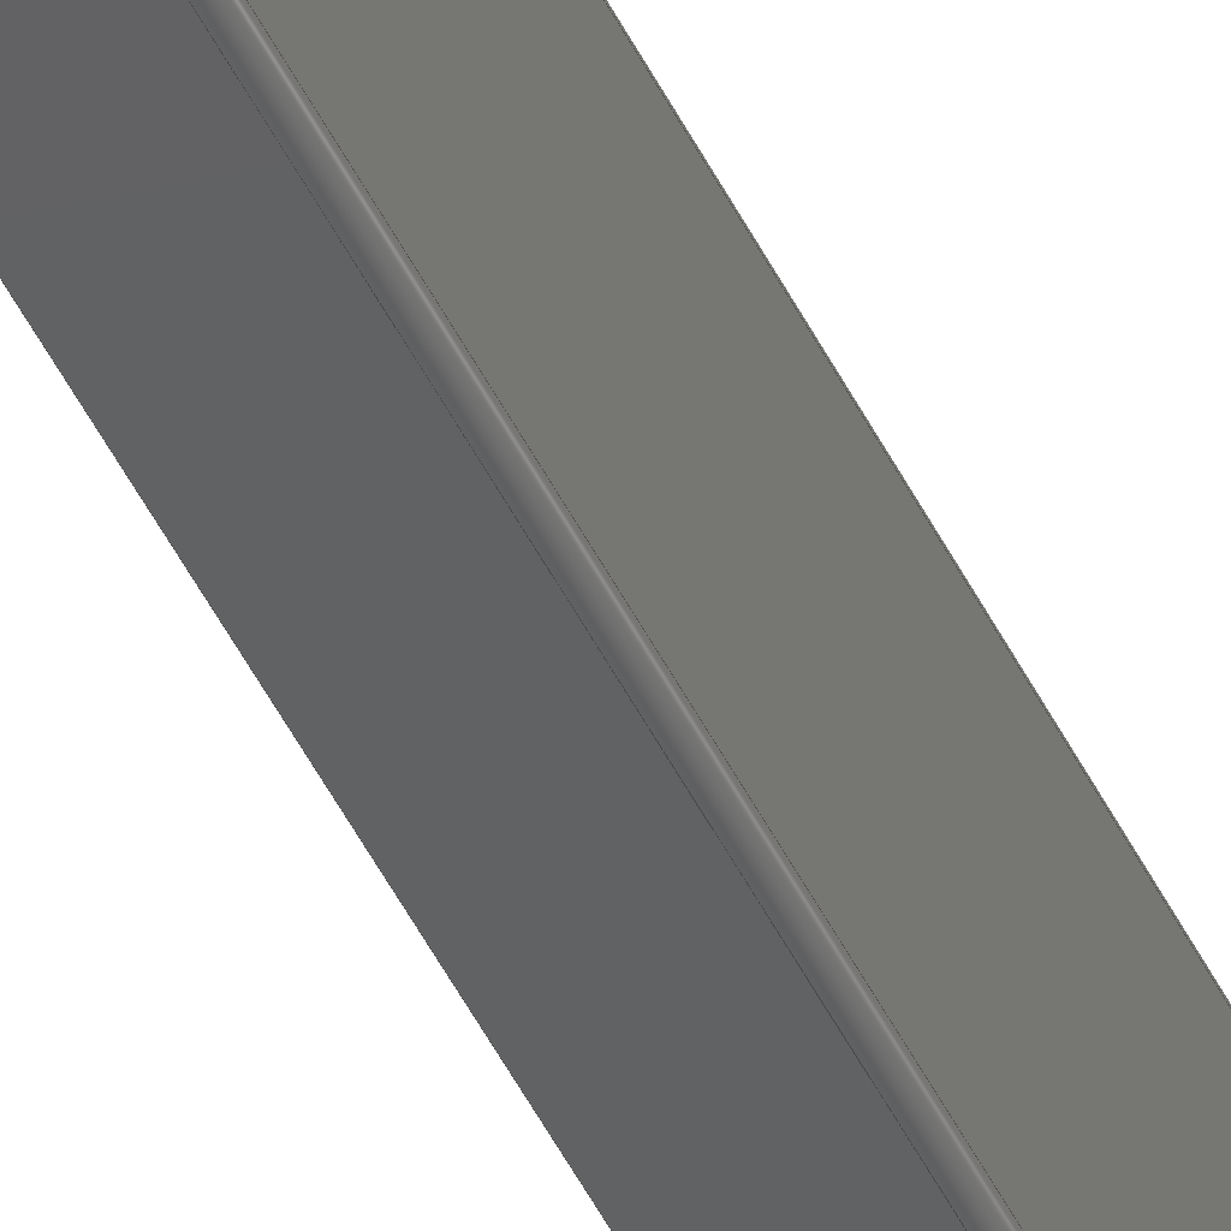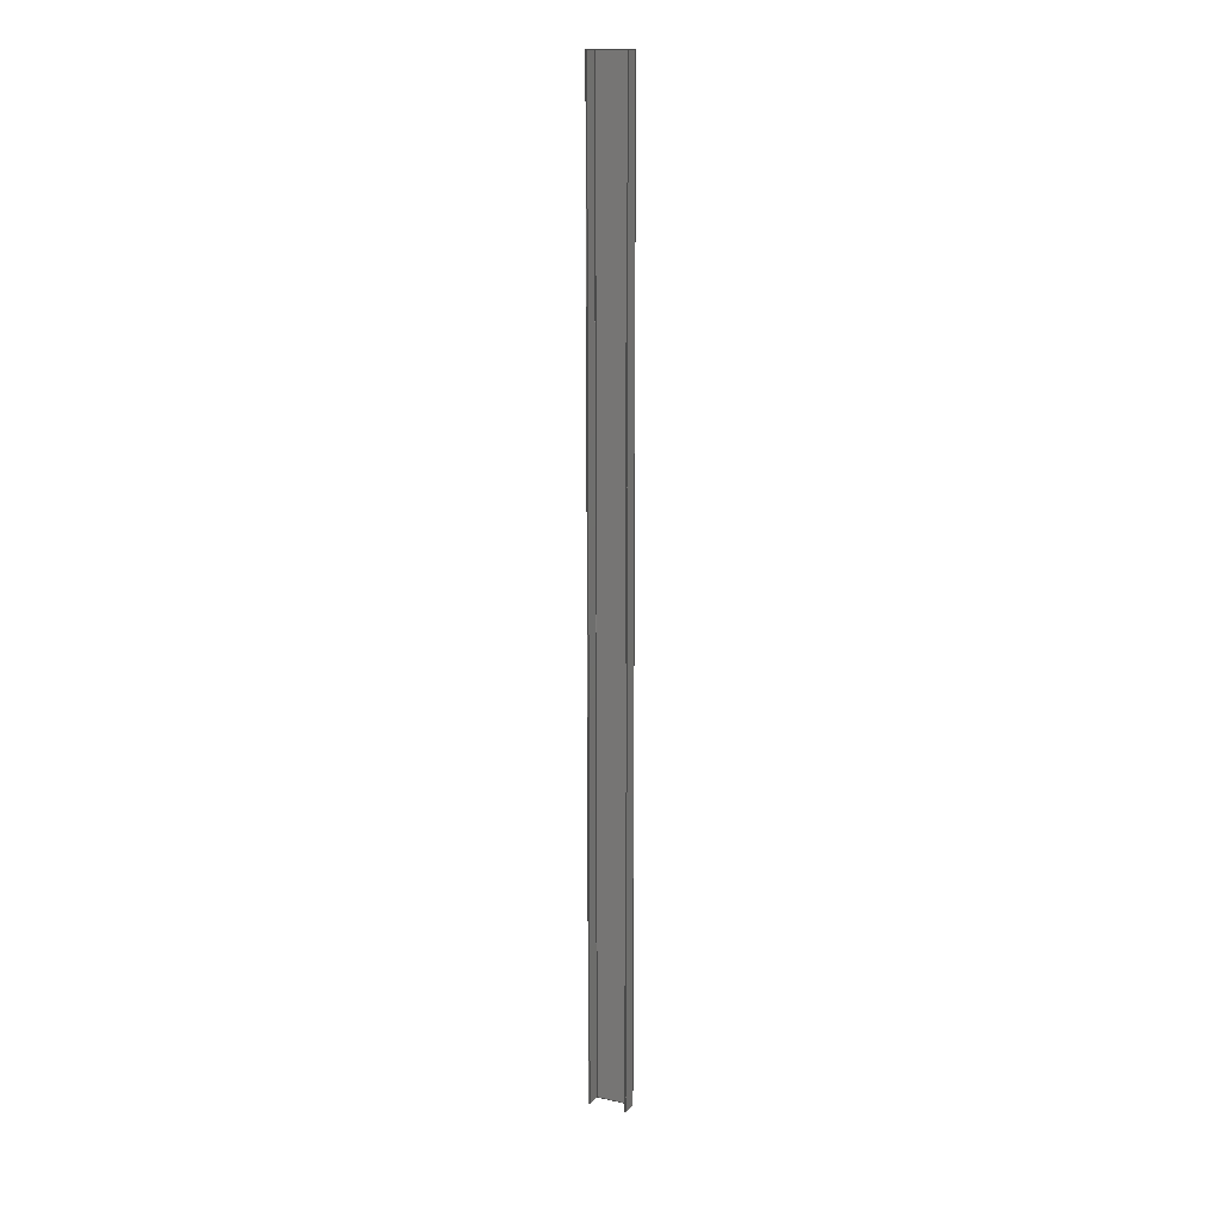
<metadata>
{"format":"step","ext":"stp","renderer":"f3d","projection":"perspective","resolution":1024,"background":"white","views":[{"elev":-43.0,"azim":-156.7,"up":"+Z"},{"elev":14.5,"azim":115.0,"up":"+Y"}]}
</metadata>
<code>
ISO-10303-21;
DATA;
#1=PROPERTY_DEFINITION_REPRESENTATION(#5,#3);
#2=PROPERTY_DEFINITION_REPRESENTATION(#6,#4);
#3=REPRESENTATION('',(#7),#448);
#4=REPRESENTATION('',(#8),#448);
#5=PROPERTY_DEFINITION('pmi validation property','',#453);
#6=PROPERTY_DEFINITION('pmi validation property','',#453);
#7=VALUE_REPRESENTATION_ITEM('number of annotations',COUNT_MEASURE(0));
#8=VALUE_REPRESENTATION_ITEM('number of views',COUNT_MEASURE(0));
#9=SHAPE_REPRESENTATION_RELATIONSHIP('','',#274,#10);
#10=ADVANCED_BREP_SHAPE_REPRESENTATION('',(#272),#448);
#11=CYLINDRICAL_SURFACE('',#289,6);
#12=CYLINDRICAL_SURFACE('',#291,6);
#13=CYLINDRICAL_SURFACE('',#294,3);
#14=CYLINDRICAL_SURFACE('',#296,3);
#15=CIRCLE('',#277,6);
#16=CIRCLE('',#278,6);
#17=CIRCLE('',#279,3);
#18=CIRCLE('',#280,3);
#19=CIRCLE('',#283,6);
#20=CIRCLE('',#284,6);
#21=CIRCLE('',#285,3);
#22=CIRCLE('',#286,3);
#23=ORIENTED_EDGE('',*,*,#95,.F.);
#24=ORIENTED_EDGE('',*,*,#96,.F.);
#25=ORIENTED_EDGE('',*,*,#97,.F.);
#26=ORIENTED_EDGE('',*,*,#98,.F.);
#27=ORIENTED_EDGE('',*,*,#99,.F.);
#28=ORIENTED_EDGE('',*,*,#100,.F.);
#29=ORIENTED_EDGE('',*,*,#101,.T.);
#30=ORIENTED_EDGE('',*,*,#102,.T.);
#31=ORIENTED_EDGE('',*,*,#103,.T.);
#32=ORIENTED_EDGE('',*,*,#104,.T.);
#33=ORIENTED_EDGE('',*,*,#105,.T.);
#34=ORIENTED_EDGE('',*,*,#106,.T.);
#35=ORIENTED_EDGE('',*,*,#106,.F.);
#36=ORIENTED_EDGE('',*,*,#107,.T.);
#37=ORIENTED_EDGE('',*,*,#108,.T.);
#38=ORIENTED_EDGE('',*,*,#109,.F.);
#39=ORIENTED_EDGE('',*,*,#110,.T.);
#40=ORIENTED_EDGE('',*,*,#111,.T.);
#41=ORIENTED_EDGE('',*,*,#112,.T.);
#42=ORIENTED_EDGE('',*,*,#113,.T.);
#43=ORIENTED_EDGE('',*,*,#114,.T.);
#44=ORIENTED_EDGE('',*,*,#108,.F.);
#45=ORIENTED_EDGE('',*,*,#115,.F.);
#46=ORIENTED_EDGE('',*,*,#116,.F.);
#47=ORIENTED_EDGE('',*,*,#117,.F.);
#48=ORIENTED_EDGE('',*,*,#118,.F.);
#49=ORIENTED_EDGE('',*,*,#119,.F.);
#50=ORIENTED_EDGE('',*,*,#120,.T.);
#51=ORIENTED_EDGE('',*,*,#121,.F.);
#52=ORIENTED_EDGE('',*,*,#100,.T.);
#53=ORIENTED_EDGE('',*,*,#122,.T.);
#54=ORIENTED_EDGE('',*,*,#120,.F.);
#55=ORIENTED_EDGE('',*,*,#110,.F.);
#56=ORIENTED_EDGE('',*,*,#122,.F.);
#57=ORIENTED_EDGE('',*,*,#99,.T.);
#58=ORIENTED_EDGE('',*,*,#123,.T.);
#59=ORIENTED_EDGE('',*,*,#111,.F.);
#60=ORIENTED_EDGE('',*,*,#123,.F.);
#61=ORIENTED_EDGE('',*,*,#98,.T.);
#62=ORIENTED_EDGE('',*,*,#124,.T.);
#63=ORIENTED_EDGE('',*,*,#112,.F.);
#64=ORIENTED_EDGE('',*,*,#124,.F.);
#65=ORIENTED_EDGE('',*,*,#97,.T.);
#66=ORIENTED_EDGE('',*,*,#125,.T.);
#67=ORIENTED_EDGE('',*,*,#113,.F.);
#68=ORIENTED_EDGE('',*,*,#125,.F.);
#69=ORIENTED_EDGE('',*,*,#96,.T.);
#70=ORIENTED_EDGE('',*,*,#126,.T.);
#71=ORIENTED_EDGE('',*,*,#114,.F.);
#72=ORIENTED_EDGE('',*,*,#126,.F.);
#73=ORIENTED_EDGE('',*,*,#95,.T.);
#74=ORIENTED_EDGE('',*,*,#109,.T.);
#75=ORIENTED_EDGE('',*,*,#119,.T.);
#76=ORIENTED_EDGE('',*,*,#127,.F.);
#77=ORIENTED_EDGE('',*,*,#101,.F.);
#78=ORIENTED_EDGE('',*,*,#121,.T.);
#79=ORIENTED_EDGE('',*,*,#118,.T.);
#80=ORIENTED_EDGE('',*,*,#128,.F.);
#81=ORIENTED_EDGE('',*,*,#102,.F.);
#82=ORIENTED_EDGE('',*,*,#127,.T.);
#83=ORIENTED_EDGE('',*,*,#117,.T.);
#84=ORIENTED_EDGE('',*,*,#129,.F.);
#85=ORIENTED_EDGE('',*,*,#103,.F.);
#86=ORIENTED_EDGE('',*,*,#128,.T.);
#87=ORIENTED_EDGE('',*,*,#116,.T.);
#88=ORIENTED_EDGE('',*,*,#130,.F.);
#89=ORIENTED_EDGE('',*,*,#104,.F.);
#90=ORIENTED_EDGE('',*,*,#129,.T.);
#91=ORIENTED_EDGE('',*,*,#115,.T.);
#92=ORIENTED_EDGE('',*,*,#107,.F.);
#93=ORIENTED_EDGE('',*,*,#105,.F.);
#94=ORIENTED_EDGE('',*,*,#130,.T.);
#95=EDGE_CURVE('',#131,#132,#155,.T.);
#96=EDGE_CURVE('',#133,#131,#15,.F.);
#97=EDGE_CURVE('',#134,#133,#156,.T.);
#98=EDGE_CURVE('',#135,#134,#16,.F.);
#99=EDGE_CURVE('',#136,#135,#157,.T.);
#100=EDGE_CURVE('',#137,#136,#158,.T.);
#101=EDGE_CURVE('',#137,#138,#159,.F.);
#102=EDGE_CURVE('',#138,#139,#17,.T.);
#103=EDGE_CURVE('',#139,#140,#160,.F.);
#104=EDGE_CURVE('',#140,#141,#18,.T.);
#105=EDGE_CURVE('',#141,#142,#161,.F.);
#106=EDGE_CURVE('',#142,#132,#162,.T.);
#107=EDGE_CURVE('',#142,#143,#163,.F.);
#108=EDGE_CURVE('',#143,#144,#164,.T.);
#109=EDGE_CURVE('',#132,#144,#165,.T.);
#110=EDGE_CURVE('',#145,#146,#166,.T.);
#111=EDGE_CURVE('',#146,#147,#19,.F.);
#112=EDGE_CURVE('',#147,#148,#167,.T.);
#113=EDGE_CURVE('',#148,#149,#20,.F.);
#114=EDGE_CURVE('',#149,#144,#168,.T.);
#115=EDGE_CURVE('',#150,#143,#169,.F.);
#116=EDGE_CURVE('',#151,#150,#21,.T.);
#117=EDGE_CURVE('',#152,#151,#170,.F.);
#118=EDGE_CURVE('',#153,#152,#22,.T.);
#119=EDGE_CURVE('',#154,#153,#171,.F.);
#120=EDGE_CURVE('',#154,#145,#172,.T.);
#121=EDGE_CURVE('',#137,#154,#173,.F.);
#122=EDGE_CURVE('',#136,#145,#174,.T.);
#123=EDGE_CURVE('',#135,#146,#175,.T.);
#124=EDGE_CURVE('',#134,#147,#176,.T.);
#125=EDGE_CURVE('',#133,#148,#177,.T.);
#126=EDGE_CURVE('',#131,#149,#178,.T.);
#127=EDGE_CURVE('',#138,#153,#179,.F.);
#128=EDGE_CURVE('',#139,#152,#180,.T.);
#129=EDGE_CURVE('',#140,#151,#181,.F.);
#130=EDGE_CURVE('',#141,#150,#182,.T.);
#131=VERTEX_POINT('',#375);
#132=VERTEX_POINT('',#376);
#133=VERTEX_POINT('',#378);
#134=VERTEX_POINT('',#380);
#135=VERTEX_POINT('',#382);
#136=VERTEX_POINT('',#384);
#137=VERTEX_POINT('',#386);
#138=VERTEX_POINT('',#388);
#139=VERTEX_POINT('',#390);
#140=VERTEX_POINT('',#392);
#141=VERTEX_POINT('',#394);
#142=VERTEX_POINT('',#396);
#143=VERTEX_POINT('',#400);
#144=VERTEX_POINT('',#402);
#145=VERTEX_POINT('',#406);
#146=VERTEX_POINT('',#407);
#147=VERTEX_POINT('',#409);
#148=VERTEX_POINT('',#411);
#149=VERTEX_POINT('',#413);
#150=VERTEX_POINT('',#416);
#151=VERTEX_POINT('',#418);
#152=VERTEX_POINT('',#420);
#153=VERTEX_POINT('',#422);
#154=VERTEX_POINT('',#424);
#155=LINE('',#374,#183);
#156=LINE('',#379,#184);
#157=LINE('',#383,#185);
#158=LINE('',#385,#186);
#159=LINE('',#387,#187);
#160=LINE('',#391,#188);
#161=LINE('',#395,#189);
#162=LINE('',#397,#190);
#163=LINE('',#399,#191);
#164=LINE('',#401,#192);
#165=LINE('',#403,#193);
#166=LINE('',#405,#194);
#167=LINE('',#410,#195);
#168=LINE('',#414,#196);
#169=LINE('',#415,#197);
#170=LINE('',#419,#198);
#171=LINE('',#423,#199);
#172=LINE('',#425,#200);
#173=LINE('',#427,#201);
#174=LINE('',#428,#202);
#175=LINE('',#430,#203);
#176=LINE('',#432,#204);
#177=LINE('',#434,#205);
#178=LINE('',#436,#206);
#179=LINE('',#439,#207);
#180=LINE('',#441,#208);
#181=LINE('',#443,#209);
#182=LINE('',#445,#210);
#183=VECTOR('',#302,1000);
#184=VECTOR('',#305,1000);
#185=VECTOR('',#308,1000);
#186=VECTOR('',#309,1000);
#187=VECTOR('',#310,1000);
#188=VECTOR('',#313,1000);
#189=VECTOR('',#316,1000);
#190=VECTOR('',#317,1000);
#191=VECTOR('',#320,1000);
#192=VECTOR('',#321,1000);
#193=VECTOR('',#322,1000);
#194=VECTOR('',#325,1000);
#195=VECTOR('',#328,1000);
#196=VECTOR('',#331,1000);
#197=VECTOR('',#332,1000);
#198=VECTOR('',#335,1000);
#199=VECTOR('',#338,1000);
#200=VECTOR('',#339,1000);
#201=VECTOR('',#342,1000);
#202=VECTOR('',#343,1000);
#203=VECTOR('',#346,1000);
#204=VECTOR('',#349,1000);
#205=VECTOR('',#352,1000);
#206=VECTOR('',#355,1000);
#207=VECTOR('',#360,1000);
#208=VECTOR('',#363,1000);
#209=VECTOR('',#366,1000);
#210=VECTOR('',#369,1000);
#211=EDGE_LOOP('',(#23,#24,#25,#26,#27,#28,#29,#30,#31,#32,#33,#34));
#212=EDGE_LOOP('',(#35,#36,#37,#38));
#213=EDGE_LOOP('',(#39,#40,#41,#42,#43,#44,#45,#46,#47,#48,#49,#50));
#214=EDGE_LOOP('',(#51,#52,#53,#54));
#215=EDGE_LOOP('',(#55,#56,#57,#58));
#216=EDGE_LOOP('',(#59,#60,#61,#62));
#217=EDGE_LOOP('',(#63,#64,#65,#66));
#218=EDGE_LOOP('',(#67,#68,#69,#70));
#219=EDGE_LOOP('',(#71,#72,#73,#74));
#220=EDGE_LOOP('',(#75,#76,#77,#78));
#221=EDGE_LOOP('',(#79,#80,#81,#82));
#222=EDGE_LOOP('',(#83,#84,#85,#86));
#223=EDGE_LOOP('',(#87,#88,#89,#90));
#224=EDGE_LOOP('',(#91,#92,#93,#94));
#225=FACE_BOUND('',#211,.T.);
#226=FACE_BOUND('',#212,.T.);
#227=FACE_BOUND('',#213,.T.);
#228=FACE_BOUND('',#214,.T.);
#229=FACE_BOUND('',#215,.T.);
#230=FACE_BOUND('',#216,.T.);
#231=FACE_BOUND('',#217,.T.);
#232=FACE_BOUND('',#218,.T.);
#233=FACE_BOUND('',#219,.T.);
#234=FACE_BOUND('',#220,.T.);
#235=FACE_BOUND('',#221,.T.);
#236=FACE_BOUND('',#222,.T.);
#237=FACE_BOUND('',#223,.T.);
#238=FACE_BOUND('',#224,.T.);
#239=PLANE('',#276);
#240=PLANE('',#281);
#241=PLANE('',#282);
#242=PLANE('',#287);
#243=PLANE('',#288);
#244=PLANE('',#290);
#245=PLANE('',#292);
#246=PLANE('',#293);
#247=PLANE('',#295);
#248=PLANE('',#297);
#249=ADVANCED_FACE('',(#225),#239,.T.);
#250=ADVANCED_FACE('',(#226),#240,.T.);
#251=ADVANCED_FACE('',(#227),#241,.F.);
#252=ADVANCED_FACE('',(#228),#242,.F.);
#253=ADVANCED_FACE('',(#229),#243,.T.);
#254=ADVANCED_FACE('',(#230),#11,.T.);
#255=ADVANCED_FACE('',(#231),#244,.T.);
#256=ADVANCED_FACE('',(#232),#12,.T.);
#257=ADVANCED_FACE('',(#233),#245,.T.);
#258=ADVANCED_FACE('',(#234),#246,.F.);
#259=ADVANCED_FACE('',(#235),#13,.F.);
#260=ADVANCED_FACE('',(#236),#247,.F.);
#261=ADVANCED_FACE('',(#237),#14,.F.);
#262=ADVANCED_FACE('',(#238),#248,.F.);
#263=CLOSED_SHELL('',(#249,#250,#251,#252,#253,#254,#255,#256,#257,#258,
#259,#260,#261,#262));
#264=STYLED_ITEM('',(#265),#272);
#265=PRESENTATION_STYLE_ASSIGNMENT((#266));
#266=SURFACE_STYLE_USAGE(.BOTH.,#267);
#267=SURFACE_SIDE_STYLE('',(#268));
#268=SURFACE_STYLE_FILL_AREA(#269);
#269=FILL_AREA_STYLE('',(#270));
#270=FILL_AREA_STYLE_COLOUR('',#271);
#271=COLOUR_RGB('',0.6663,0.6873,0.7);
#272=MANIFOLD_SOLID_BREP('',#263);
#273=SHAPE_DEFINITION_REPRESENTATION(#453,#274);
#274=SHAPE_REPRESENTATION('WK188-005_3500',(#275),#448);
#275=AXIS2_PLACEMENT_3D('',#372,#298,#299);
#276=AXIS2_PLACEMENT_3D('',#373,#300,#301);
#277=AXIS2_PLACEMENT_3D('',#377,#303,#304);
#278=AXIS2_PLACEMENT_3D('',#381,#306,#307);
#279=AXIS2_PLACEMENT_3D('',#389,#311,#312);
#280=AXIS2_PLACEMENT_3D('',#393,#314,#315);
#281=AXIS2_PLACEMENT_3D('',#398,#318,#319);
#282=AXIS2_PLACEMENT_3D('',#404,#323,#324);
#283=AXIS2_PLACEMENT_3D('',#408,#326,#327);
#284=AXIS2_PLACEMENT_3D('',#412,#329,#330);
#285=AXIS2_PLACEMENT_3D('',#417,#333,#334);
#286=AXIS2_PLACEMENT_3D('',#421,#336,#337);
#287=AXIS2_PLACEMENT_3D('',#426,#340,#341);
#288=AXIS2_PLACEMENT_3D('',#429,#344,#345);
#289=AXIS2_PLACEMENT_3D('',#431,#347,#348);
#290=AXIS2_PLACEMENT_3D('',#433,#350,#351);
#291=AXIS2_PLACEMENT_3D('',#435,#353,#354);
#292=AXIS2_PLACEMENT_3D('',#437,#356,#357);
#293=AXIS2_PLACEMENT_3D('',#438,#358,#359);
#294=AXIS2_PLACEMENT_3D('',#440,#361,#362);
#295=AXIS2_PLACEMENT_3D('',#442,#364,#365);
#296=AXIS2_PLACEMENT_3D('',#444,#367,#368);
#297=AXIS2_PLACEMENT_3D('',#446,#370,#371);
#298=DIRECTION('',(0,0,1));
#299=DIRECTION('',(1,0,0));
#300=DIRECTION('',(0,1,0));
#301=DIRECTION('',(1,0,2.313e-16));
#302=DIRECTION('',(1,0,2.313e-16));
#303=DIRECTION('',(0,1,0));
#304=DIRECTION('',(0,0,1));
#305=DIRECTION('',(1.225e-16,0,-1));
#306=DIRECTION('',(0,1,0));
#307=DIRECTION('',(0,0,1));
#308=DIRECTION('',(-1,0,-2.313e-16));
#309=DIRECTION('',(-2.313e-16,0,1));
#310=DIRECTION('',(1,0,2.313e-16));
#311=DIRECTION('',(0,-1,0));
#312=DIRECTION('',(0,0,-1));
#313=DIRECTION('',(-1.225e-16,0,1));
#314=DIRECTION('',(0,-1,0));
#315=DIRECTION('',(0,0,-1));
#316=DIRECTION('',(-1,0,-2.313e-16));
#317=DIRECTION('',(2.313e-16,0,-1));
#318=DIRECTION('',(1,0,2.313e-16));
#319=DIRECTION('',(0,-1,0));
#320=DIRECTION('',(0,1,0));
#321=DIRECTION('',(2.313e-16,0,-1));
#322=DIRECTION('',(0,-1,0));
#323=DIRECTION('',(0,1,0));
#324=DIRECTION('',(-1,0,-2.313e-16));
#325=DIRECTION('',(-1,0,-2.313e-16));
#326=DIRECTION('',(0,1,0));
#327=DIRECTION('',(0,0,1));
#328=DIRECTION('',(1.225e-16,0,-1));
#329=DIRECTION('',(0,1,0));
#330=DIRECTION('',(0,0,1));
#331=DIRECTION('',(1,0,2.313e-16));
#332=DIRECTION('',(-1,0,-2.313e-16));
#333=DIRECTION('',(0,-1,0));
#334=DIRECTION('',(0,0,-1));
#335=DIRECTION('',(-1.225e-16,0,1));
#336=DIRECTION('',(0,-1,0));
#337=DIRECTION('',(0,0,-1));
#338=DIRECTION('',(1,0,2.313e-16));
#339=DIRECTION('',(-2.313e-16,0,1));
#340=DIRECTION('',(-1,0,-2.313e-16));
#341=DIRECTION('',(0,-1,0));
#342=DIRECTION('',(0,1,0));
#343=DIRECTION('',(0,-1,0));
#344=DIRECTION('',(-2.313e-16,0,1));
#345=DIRECTION('',(1,0,2.313e-16));
#346=DIRECTION('',(0,-1,0));
#347=DIRECTION('',(0,-1,0));
#348=DIRECTION('',(0,0,-1));
#349=DIRECTION('',(0,-1,0));
#350=DIRECTION('',(-1,0,-1.225e-16));
#351=DIRECTION('',(-1.225e-16,0,1));
#352=DIRECTION('',(0,-1,0));
#353=DIRECTION('',(0,-1,0));
#354=DIRECTION('',(0,0,-1));
#355=DIRECTION('',(0,-1,0));
#356=DIRECTION('',(2.313e-16,0,-1));
#357=DIRECTION('',(-1,0,-2.313e-16));
#358=DIRECTION('',(-2.313e-16,0,1));
#359=DIRECTION('',(1,0,2.313e-16));
#360=DIRECTION('',(0,1,0));
#361=DIRECTION('',(0,-1,0));
#362=DIRECTION('',(0,0,-1));
#363=DIRECTION('',(0,-1,0));
#364=DIRECTION('',(-1,0,-1.225e-16));
#365=DIRECTION('',(-1.225e-16,0,1));
#366=DIRECTION('',(0,1,0));
#367=DIRECTION('',(0,-1,0));
#368=DIRECTION('',(0,0,-1));
#369=DIRECTION('',(0,-1,0));
#370=DIRECTION('',(2.313e-16,0,-1));
#371=DIRECTION('',(-1,0,-2.313e-16));
#372=CARTESIAN_POINT('',(0,0,0));
#373=CARTESIAN_POINT('',(0,1750,-70));
#374=CARTESIAN_POINT('',(0,1750,-70));
#375=CARTESIAN_POINT('',(6,1750,-70));
#376=CARTESIAN_POINT('',(60,1750,-70));
#377=CARTESIAN_POINT('',(6,1750,-64));
#378=CARTESIAN_POINT('',(-7.348e-16,1750,-64));
#379=CARTESIAN_POINT('',(0,1750,-70));
#380=CARTESIAN_POINT('',(-1.641e-14,1750,64));
#381=CARTESIAN_POINT('',(6,1750,64));
#382=CARTESIAN_POINT('',(6,1750,70));
#383=CARTESIAN_POINT('',(-1.715e-14,1750,70));
#384=CARTESIAN_POINT('',(60,1750,70));
#385=CARTESIAN_POINT('',(60,1750,70));
#386=CARTESIAN_POINT('',(60,1750,67));
#387=CARTESIAN_POINT('',(-1.645e-14,1750,67));
#388=CARTESIAN_POINT('',(6,1750,67));
#389=CARTESIAN_POINT('',(6,1750,64));
#390=CARTESIAN_POINT('',(3,1750,64));
#391=CARTESIAN_POINT('',(3,1750,-70));
#392=CARTESIAN_POINT('',(3,1750,-64));
#393=CARTESIAN_POINT('',(6,1750,-64));
#394=CARTESIAN_POINT('',(6,1750,-67));
#395=CARTESIAN_POINT('',(-6.939e-16,1750,-67));
#396=CARTESIAN_POINT('',(60,1750,-67));
#397=CARTESIAN_POINT('',(60,1750,-70));
#398=CARTESIAN_POINT('',(60,1750,-70));
#399=CARTESIAN_POINT('',(60,1750,-67));
#400=CARTESIAN_POINT('',(60,-1750,-67));
#401=CARTESIAN_POINT('',(60,-1750,-70));
#402=CARTESIAN_POINT('',(60,-1750,-70));
#403=CARTESIAN_POINT('',(60,1750,-70));
#404=CARTESIAN_POINT('',(-1.715e-14,-1750,70));
#405=CARTESIAN_POINT('',(-1.715e-14,-1750,70));
#406=CARTESIAN_POINT('',(60,-1750,70));
#407=CARTESIAN_POINT('',(6,-1750,70));
#408=CARTESIAN_POINT('',(6,-1750,64));
#409=CARTESIAN_POINT('',(-1.641e-14,-1750,64));
#410=CARTESIAN_POINT('',(0,-1750,-70));
#411=CARTESIAN_POINT('',(-7.348e-16,-1750,-64));
#412=CARTESIAN_POINT('',(6,-1750,-64));
#413=CARTESIAN_POINT('',(6,-1750,-70));
#414=CARTESIAN_POINT('',(0,-1750,-70));
#415=CARTESIAN_POINT('',(-6.939e-16,-1750,-67));
#416=CARTESIAN_POINT('',(6,-1750,-67));
#417=CARTESIAN_POINT('',(6,-1750,-64));
#418=CARTESIAN_POINT('',(3,-1750,-64));
#419=CARTESIAN_POINT('',(3,-1750,-70));
#420=CARTESIAN_POINT('',(3,-1750,64));
#421=CARTESIAN_POINT('',(6,-1750,64));
#422=CARTESIAN_POINT('',(6,-1750,67));
#423=CARTESIAN_POINT('',(-1.645e-14,-1750,67));
#424=CARTESIAN_POINT('',(60,-1750,67));
#425=CARTESIAN_POINT('',(60,-1750,70));
#426=CARTESIAN_POINT('',(60,1750,70));
#427=CARTESIAN_POINT('',(60,1750,67));
#428=CARTESIAN_POINT('',(60,1750,70));
#429=CARTESIAN_POINT('',(-1.715e-14,1750,70));
#430=CARTESIAN_POINT('',(6,1750,70));
#431=CARTESIAN_POINT('',(6,1750,64));
#432=CARTESIAN_POINT('',(-1.641e-14,1750,64));
#433=CARTESIAN_POINT('',(0,1750,-70));
#434=CARTESIAN_POINT('',(-7.348e-16,1750,-64));
#435=CARTESIAN_POINT('',(6,1750,-64));
#436=CARTESIAN_POINT('',(6,1750,-70));
#437=CARTESIAN_POINT('',(0,1750,-70));
#438=CARTESIAN_POINT('',(-1.645e-14,1750,67));
#439=CARTESIAN_POINT('',(6,1750,67));
#440=CARTESIAN_POINT('',(6,1750,64));
#441=CARTESIAN_POINT('',(3,1750,64));
#442=CARTESIAN_POINT('',(3,1750,-70));
#443=CARTESIAN_POINT('',(3,1750,-64));
#444=CARTESIAN_POINT('',(6,1750,-64));
#445=CARTESIAN_POINT('',(6,1750,-67));
#446=CARTESIAN_POINT('',(-6.939e-16,1750,-67));
#447=MECHANICAL_DESIGN_GEOMETRIC_PRESENTATION_REPRESENTATION('',(#264),
#448);
#448=(
GEOMETRIC_REPRESENTATION_CONTEXT(3)
GLOBAL_UNCERTAINTY_ASSIGNED_CONTEXT((#449))
GLOBAL_UNIT_ASSIGNED_CONTEXT((#452,#451,#450))
REPRESENTATION_CONTEXT('WK188-005_3500','TOP_LEVEL_ASSEMBLY_PART')
);
#449=UNCERTAINTY_MEASURE_WITH_UNIT(LENGTH_MEASURE(0.005),#452,
'DISTANCE_ACCURACY_VALUE','Maximum Tolerance applied to model');
#450=(
NAMED_UNIT(*)
SI_UNIT($,.STERADIAN.)
SOLID_ANGLE_UNIT()
);
#451=(
NAMED_UNIT(*)
PLANE_ANGLE_UNIT()
SI_UNIT($,.RADIAN.)
);
#452=(
LENGTH_UNIT()
NAMED_UNIT(*)
SI_UNIT(.MILLI.,.METRE.)
);
#453=PRODUCT_DEFINITION_SHAPE('','',#454);
#454=PRODUCT_DEFINITION('','',#456,#455);
#455=PRODUCT_DEFINITION_CONTEXT('',#462,'design');
#456=PRODUCT_DEFINITION_FORMATION_WITH_SPECIFIED_SOURCE('','',#458,
 .NOT_KNOWN.);
#457=PRODUCT_RELATED_PRODUCT_CATEGORY('','',(#458));
#458=PRODUCT('WK188-005_3500','WK188-005_3500','WK188-005_3500',(#460));
#459=PRODUCT_CATEGORY('','');
#460=PRODUCT_CONTEXT('',#462,'mechanical');
#461=APPLICATION_PROTOCOL_DEFINITION('international standard',
'automotive_design',2010,#462);
#462=APPLICATION_CONTEXT(
'core data for automotive mechanical design processes');
ENDSEC;
END-ISO-10303-21;

</code>
